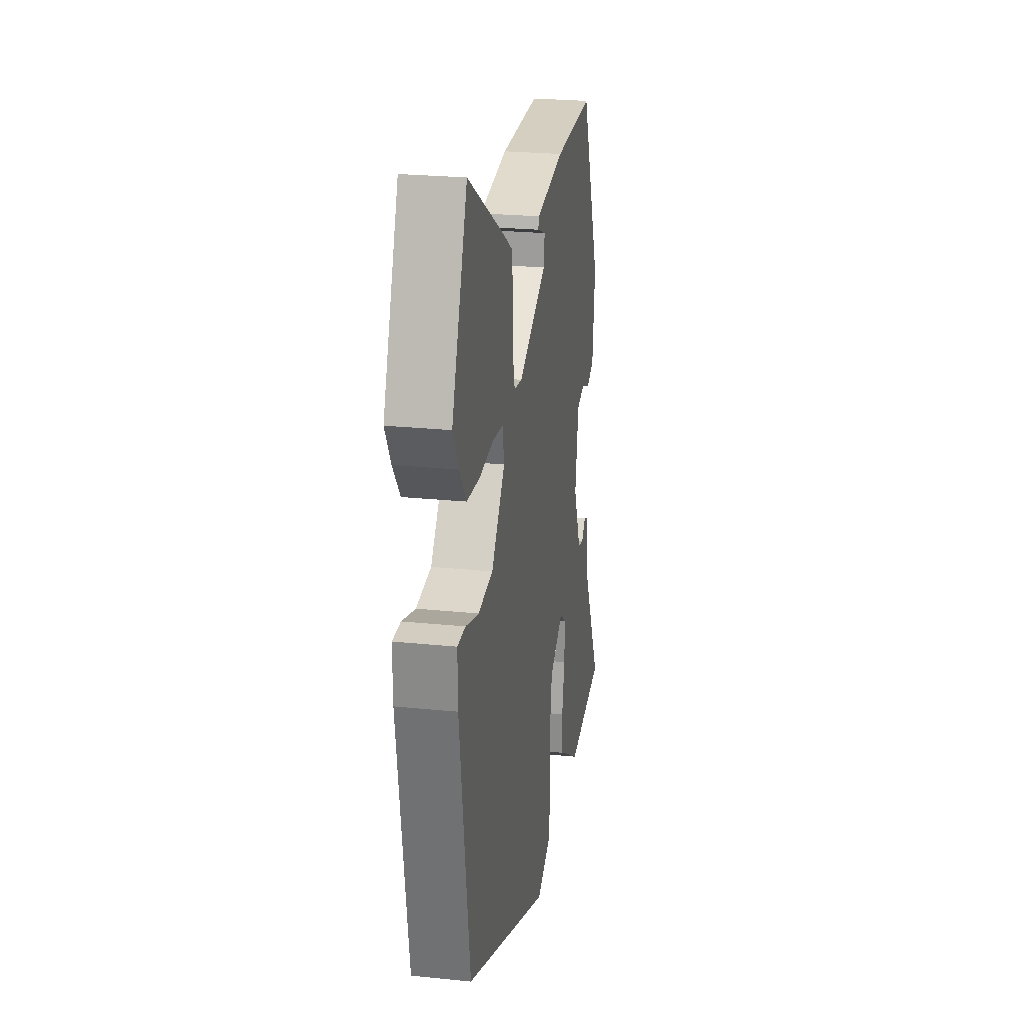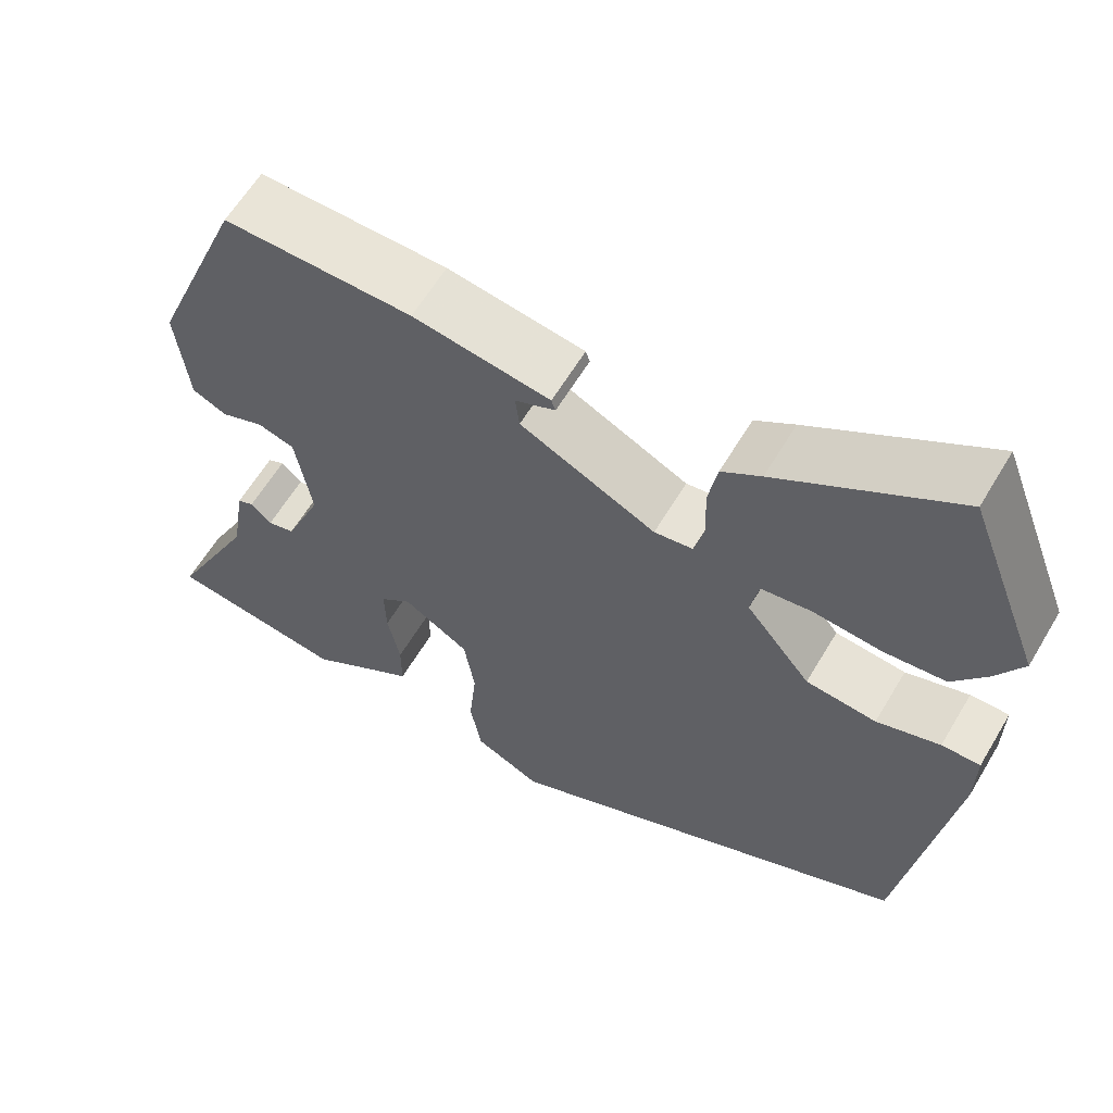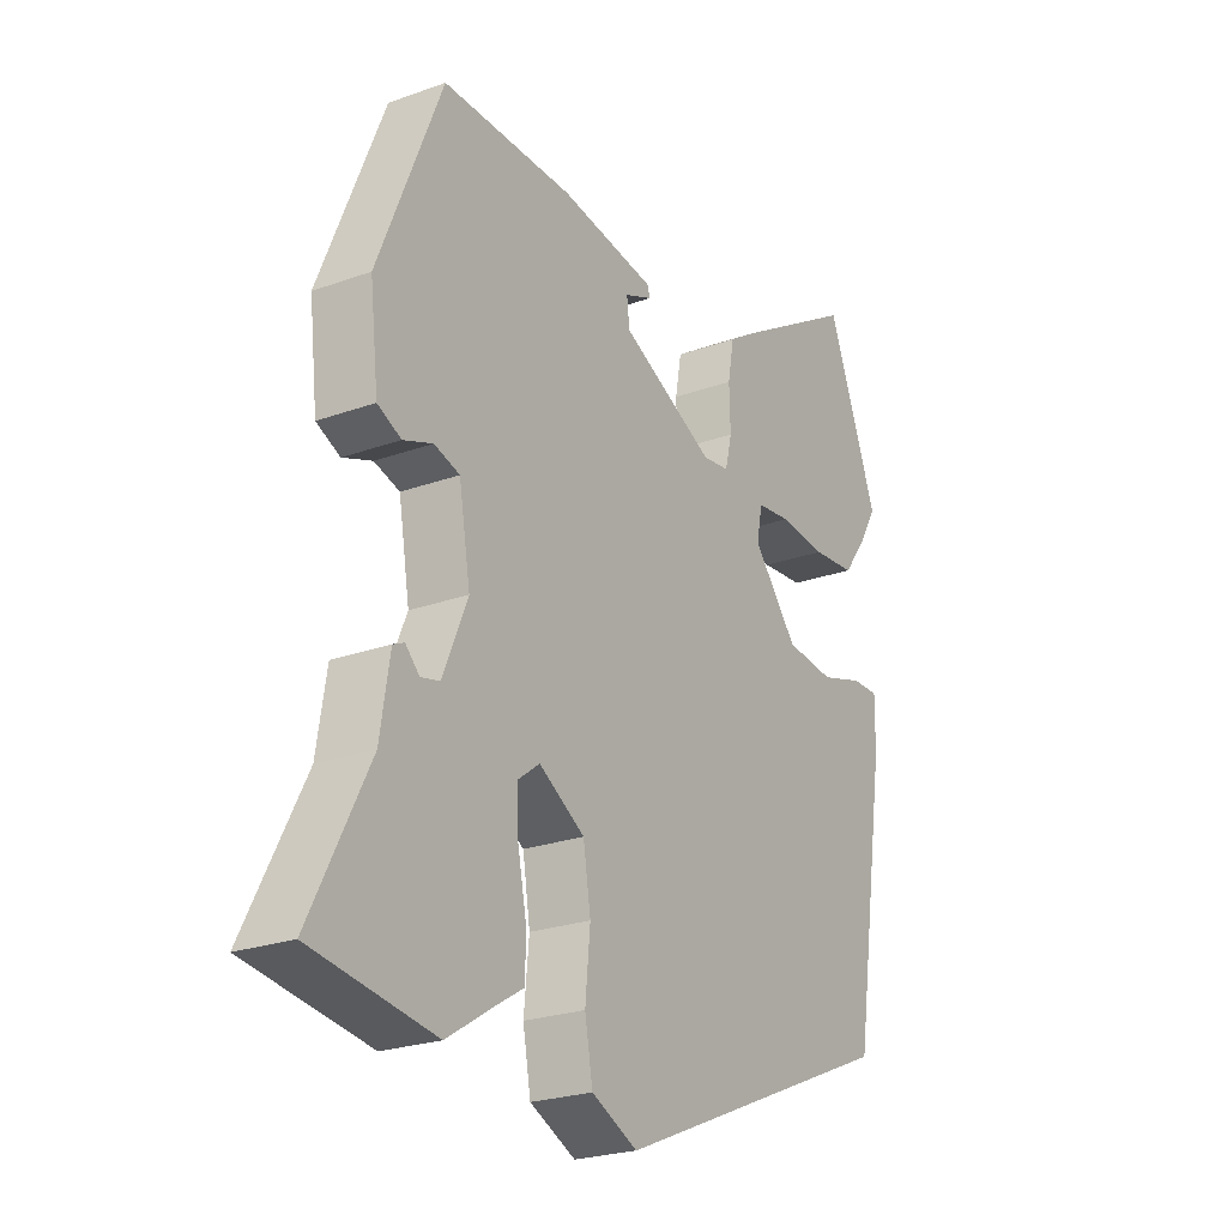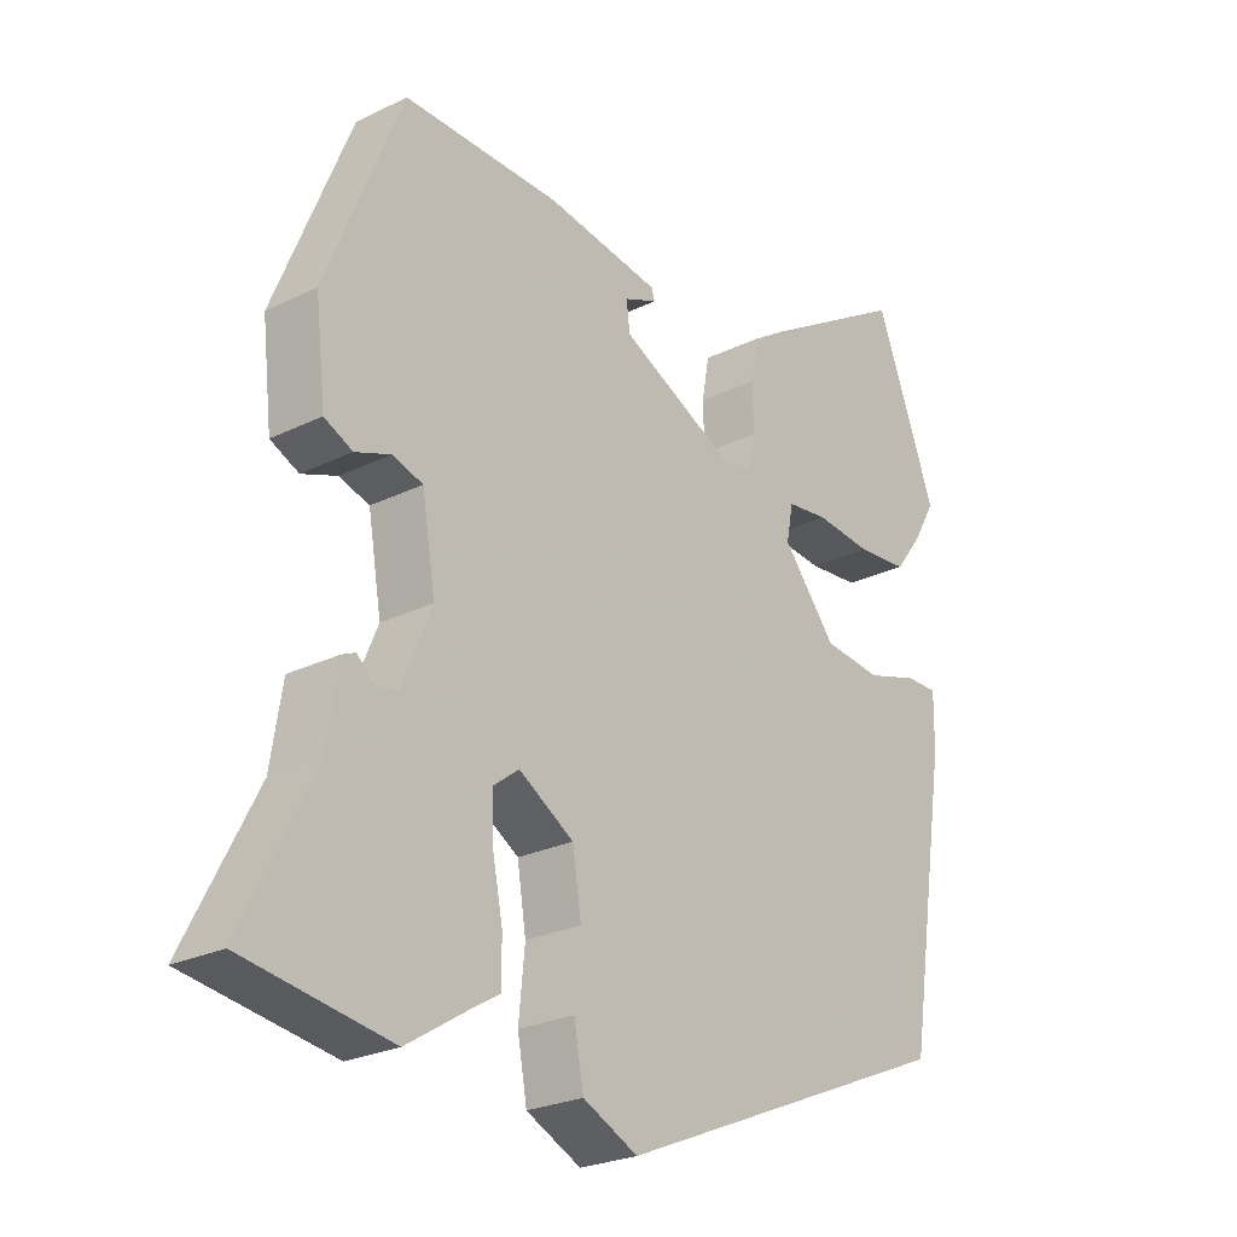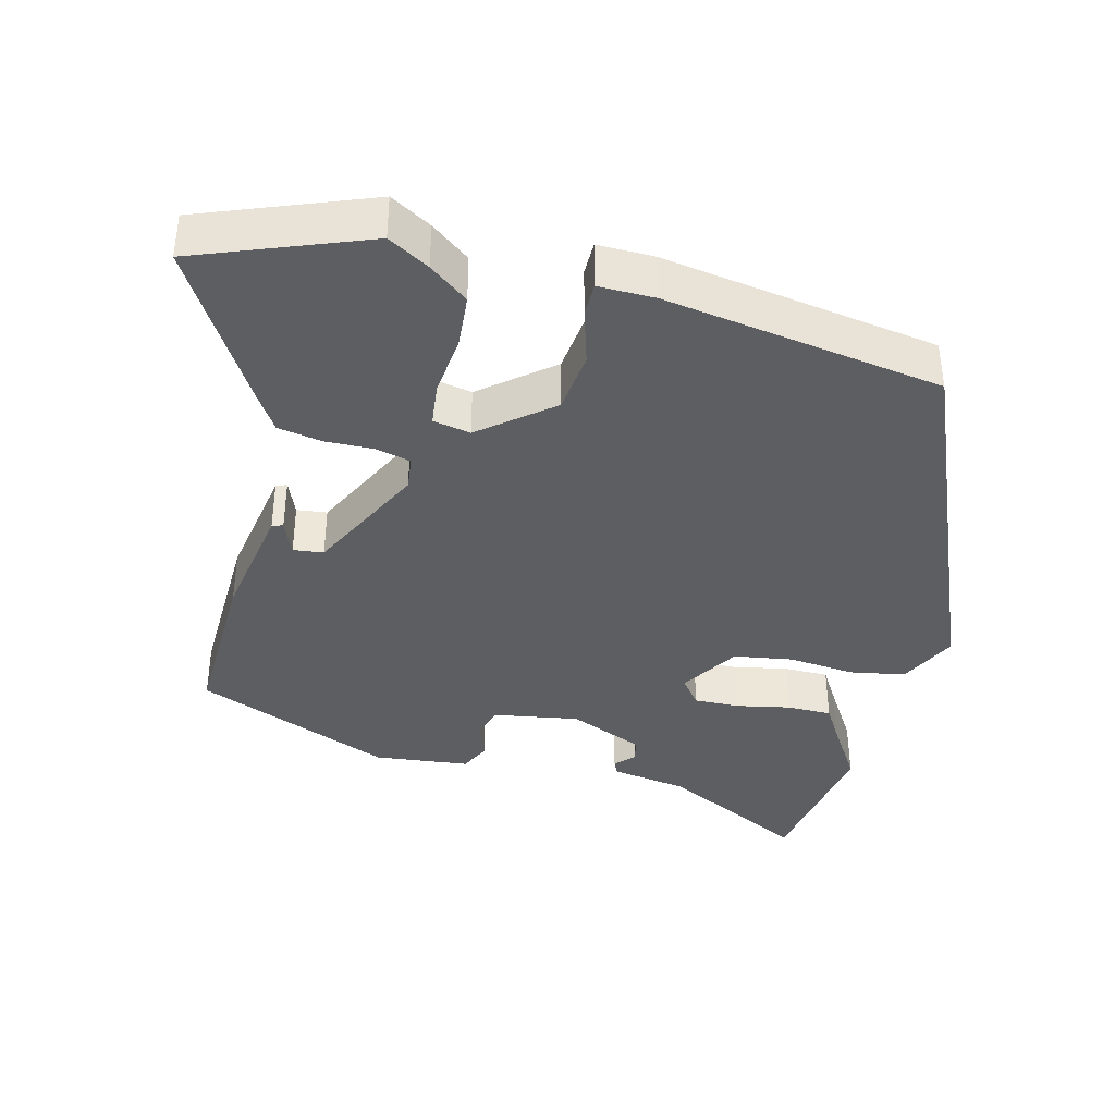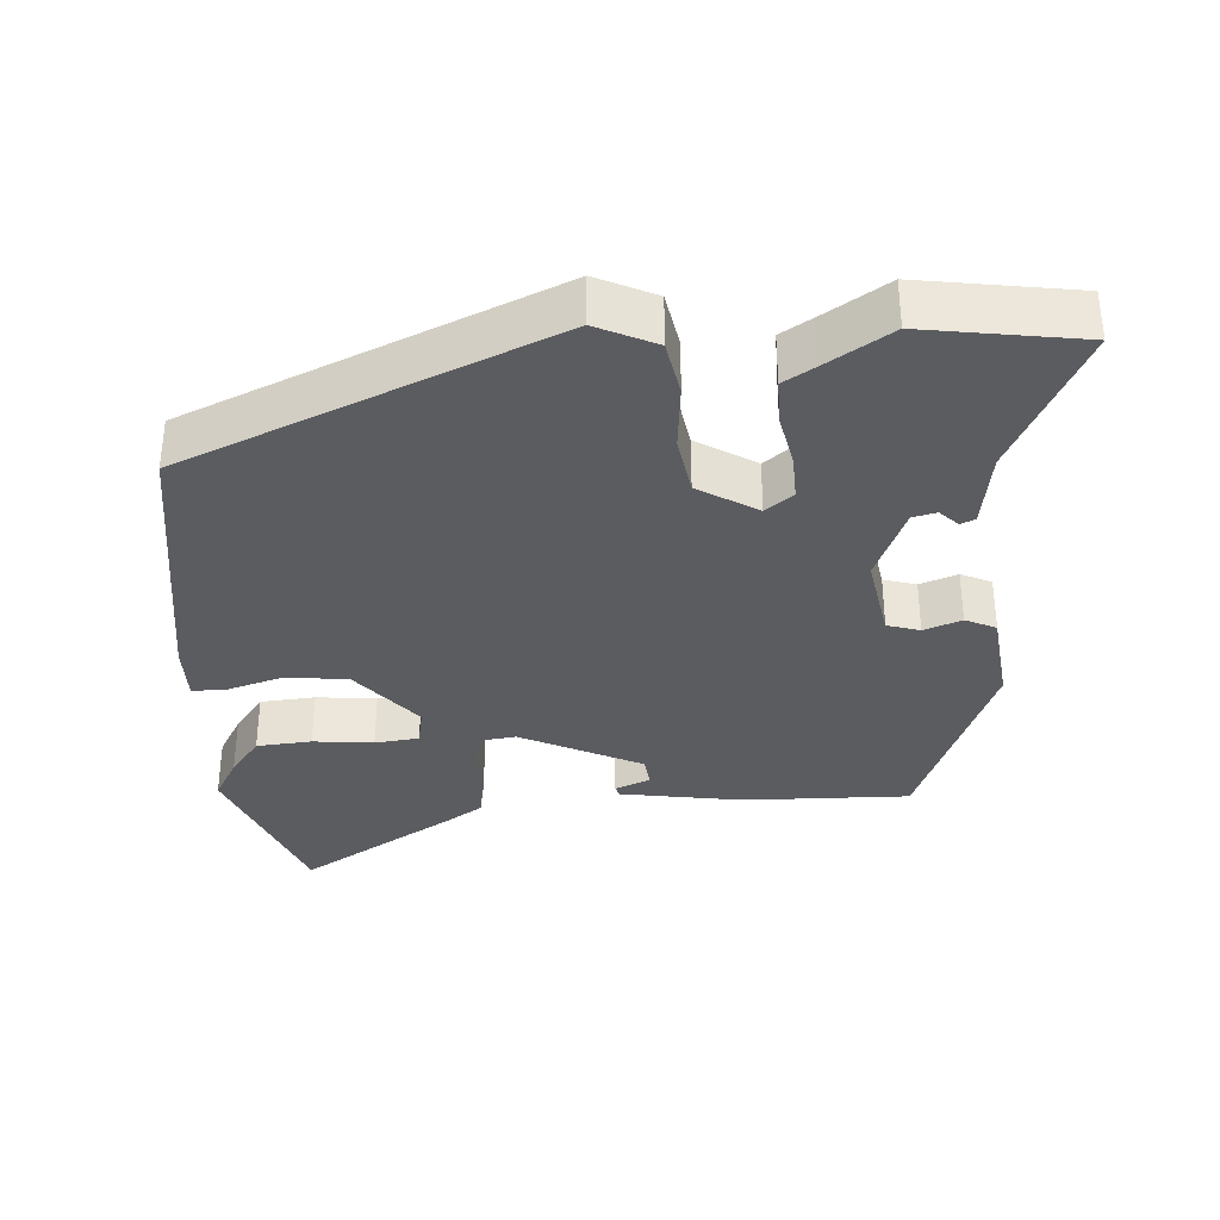
<metadata>
{"format":"obj","ext":"obj","renderer":"f3d","projection":"perspective","resolution":1024,"background":"white","views":[{"elev":24.5,"azim":99.6,"up":"+Z"},{"elev":60.8,"azim":30.6,"up":"+Z"},{"elev":-23.9,"azim":-58.9,"up":"+Z"},{"elev":-24.9,"azim":-51.3,"up":"+Z"},{"elev":-38.5,"azim":75.7,"up":"+Y"},{"elev":-34.7,"azim":-176.0,"up":"+Y"}]}
</metadata>
<code>
v -0.365 0.07 -0.521
v -0.581 0.07 -0.487
v -0.478 0.07 -0.284
v -0.461 0.07 -0.177
v -0.441 0.07 -0.168
v -0.416 0.07 -0.193
v -0.383 0.07 -0.185
v -0.339 0.07 -0.081
v -0.359 0.07 0.037
v -0.404 0.07 0.051
v -0.456 0.07 0.032
v -0.498 0.07 0.052
v -0.513 0.07 0.184
v -0.401 0.07 0.459
v -0.17 0.07 0.453
v -0.002 0.07 0.425
v 0.003 0.07 0.41
v -0.046 0.07 0.39
v -0.041 0.07 0.348
v 0.125 0.07 0.266
v 0.172 0.07 0.272
v 0.184 0.07 0.321
v 0.182 0.07 0.388
v 0.193 0.07 0.449
v 0.241 0.07 0.48
v 0.458 0.07 0.61
v 0.548 0.07 0.376
v 0.515 0.07 0.319
v 0.474 0.07 0.265
v 0.398 0.07 0.259
v 0.315 0.07 0.268
v 0.254 0.07 0.261
v 0.244 0.07 0.209
v 0.323 0.07 0.112
v 0.409 0.07 0.102
v 0.486 0.07 0.125
v 0.533 0.07 0.125
v 0.532 0.07 0.047
v 0.472 0.07 -0.338
v -0.032 0.07 -0.55
v -0.113 0.07 -0.511
v -0.127 0.07 -0.434
v -0.118 0.07 -0.342
v -0.131 0.07 -0.26
v -0.212 0.07 -0.21
v -0.25 0.07 -0.239
v -0.248 0.07 -0.302
v -0.233 0.07 -0.377
v -0.233 0.07 -0.439
v -0.276 0.07 -0.465
v -0.365 0 -0.521
v -0.581 0 -0.487
v -0.478 0 -0.284
v -0.461 0 -0.177
v -0.441 0 -0.168
v -0.416 0 -0.193
v -0.383 0 -0.185
v -0.339 0 -0.081
v -0.359 0 0.037
v -0.404 0 0.051
v -0.456 0 0.032
v -0.498 0 0.052
v -0.513 0 0.184
v -0.401 0 0.459
v -0.17 0 0.453
v -0.002 0 0.425
v 0.003 0 0.41
v -0.046 0 0.39
v -0.041 0 0.348
v 0.125 0 0.266
v 0.172 0 0.272
v 0.184 0 0.321
v 0.182 0 0.388
v 0.193 0 0.449
v 0.241 0 0.48
v 0.458 0 0.61
v 0.548 0 0.376
v 0.515 0 0.319
v 0.474 0 0.265
v 0.398 0 0.259
v 0.315 0 0.268
v 0.254 0 0.261
v 0.244 0 0.209
v 0.323 0 0.112
v 0.409 0 0.102
v 0.486 0 0.125
v 0.533 0 0.125
v 0.532 0 0.047
v 0.472 0 -0.338
v -0.032 0 -0.55
v -0.113 0 -0.511
v -0.127 0 -0.434
v -0.118 0 -0.342
v -0.131 0 -0.26
v -0.212 0 -0.21
v -0.25 0 -0.239
v -0.248 0 -0.302
v -0.233 0 -0.377
v -0.233 0 -0.439
v -0.276 0 -0.465
f 47 48 49 50
f 46 47 50 1
f 40 41 42 43
f 40 43 44
f 39 40 44
f 38 39 44 45
f 35 36 37 38
f 34 35 38 45
f 28 29 30 31
f 28 31 32
f 27 28 32
f 26 27 32
f 25 26 32
f 22 23 24 25
f 21 22 25 32
f 20 21 32 33
f 15 16 17 18
f 15 18 19
f 14 15 19
f 13 14 19 20
f 10 11 12 13
f 9 10 13 20
f 3 4 5 6
f 3 6 7
f 46 1 2 3
f 45 46 3 7
f 8 9 20 33
f 33 34 45
f 7 8 33 45
f 100 99 98 97
f 51 100 97 96
f 93 92 91 90
f 94 93 90
f 94 90 89
f 95 94 89 88
f 88 87 86 85
f 95 88 85 84
f 81 80 79 78
f 82 81 78
f 82 78 77
f 82 77 76
f 82 76 75
f 75 74 73 72
f 82 75 72 71
f 83 82 71 70
f 68 67 66 65
f 69 68 65
f 69 65 64
f 70 69 64 63
f 63 62 61 60
f 70 63 60 59
f 56 55 54 53
f 57 56 53
f 53 52 51 96
f 57 53 96 95
f 83 70 59 58
f 95 84 83
f 95 83 58 57
f 1 51 52 2
f 2 52 53 3
f 3 53 54 4
f 4 54 55 5
f 5 55 56 6
f 6 56 57 7
f 7 57 58 8
f 8 58 59 9
f 9 59 60 10
f 10 60 61 11
f 11 61 62 12
f 12 62 63 13
f 13 63 64 14
f 14 64 65 15
f 15 65 66 16
f 16 66 67 17
f 17 67 68 18
f 18 68 69 19
f 19 69 70 20
f 20 70 71 21
f 21 71 72 22
f 22 72 73 23
f 23 73 74 24
f 24 74 75 25
f 25 75 76 26
f 26 76 77 27
f 27 77 78 28
f 28 78 79 29
f 29 79 80 30
f 30 80 81 31
f 31 81 82 32
f 32 82 83 33
f 33 83 84 34
f 34 84 85 35
f 35 85 86 36
f 36 86 87 37
f 37 87 88 38
f 38 88 89 39
f 39 89 90 40
f 40 90 91 41
f 41 91 92 42
f 42 92 93 43
f 43 93 94 44
f 44 94 95 45
f 45 95 96 46
f 46 96 97 47
f 47 97 98 48
f 48 98 99 49
f 49 99 100 50
f 50 100 51 1

</code>
